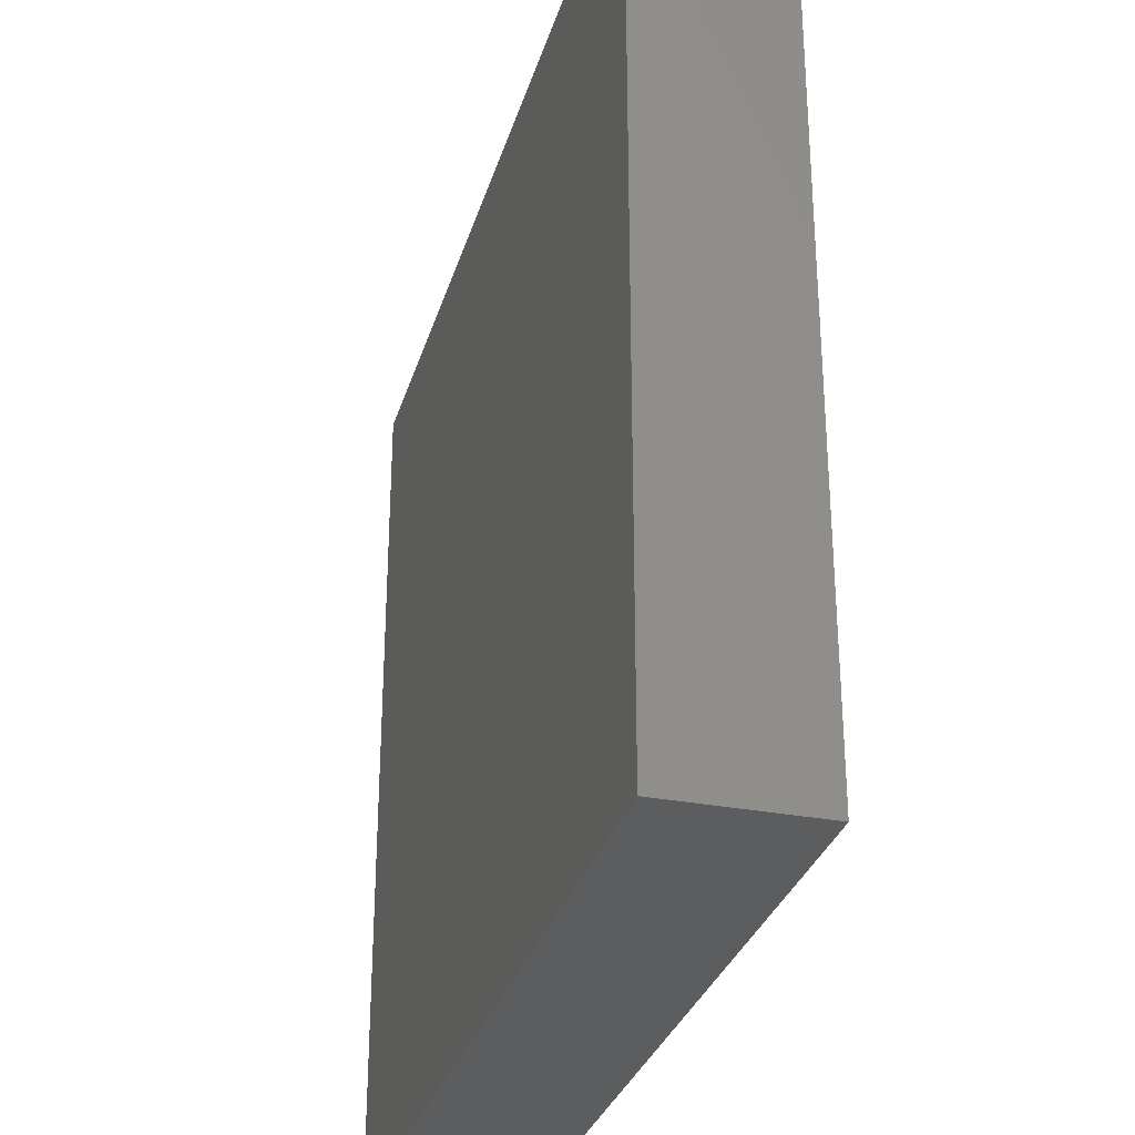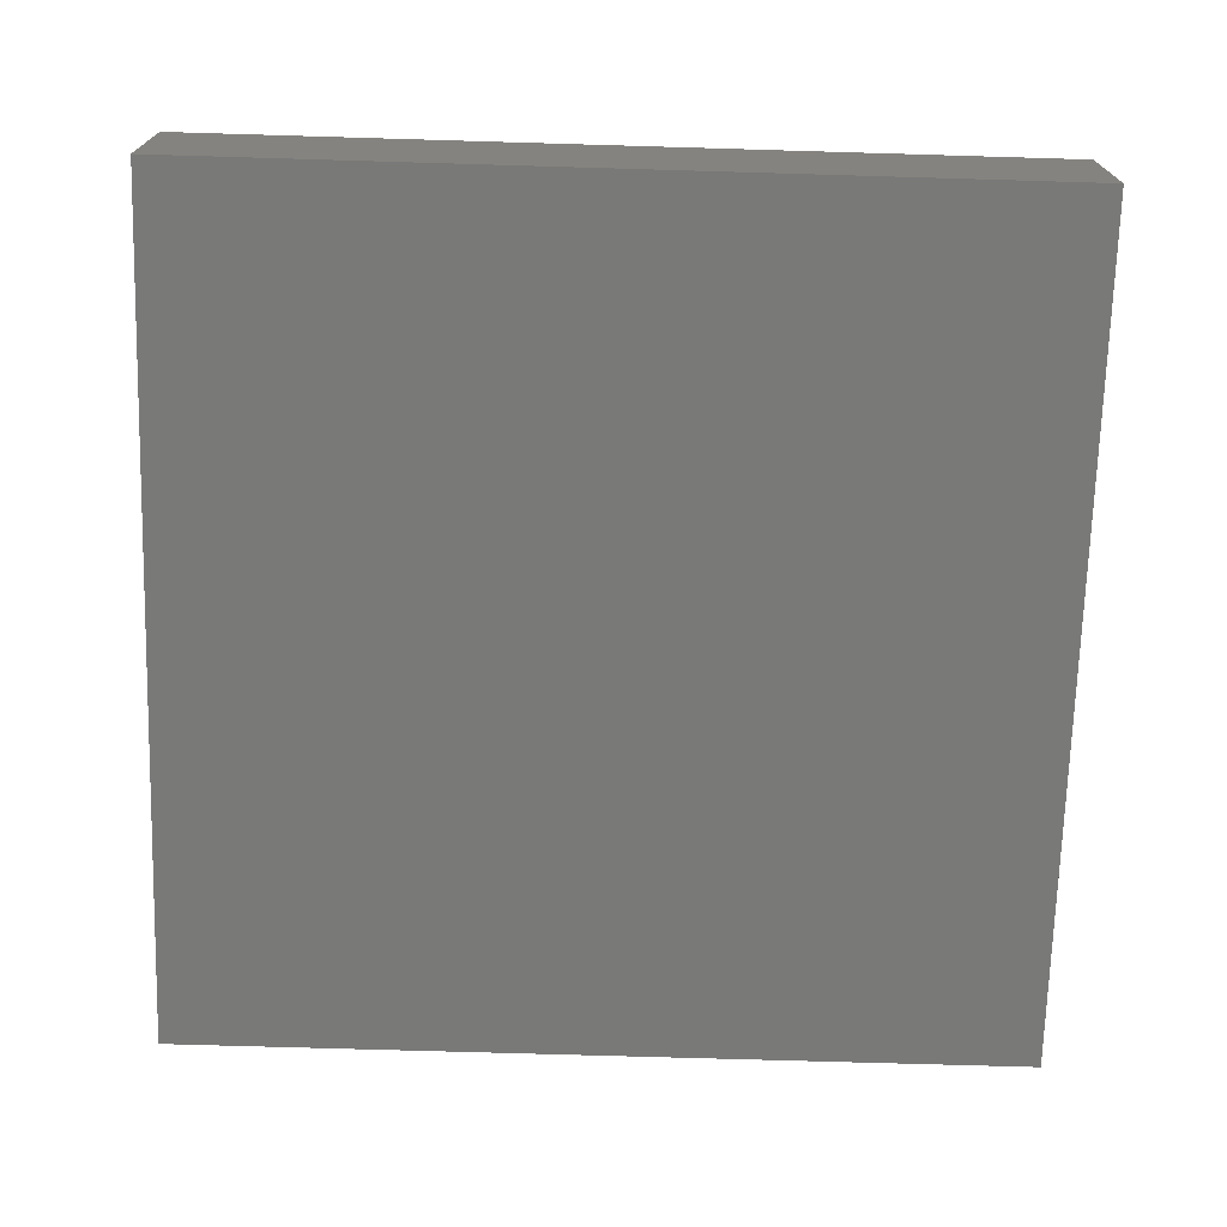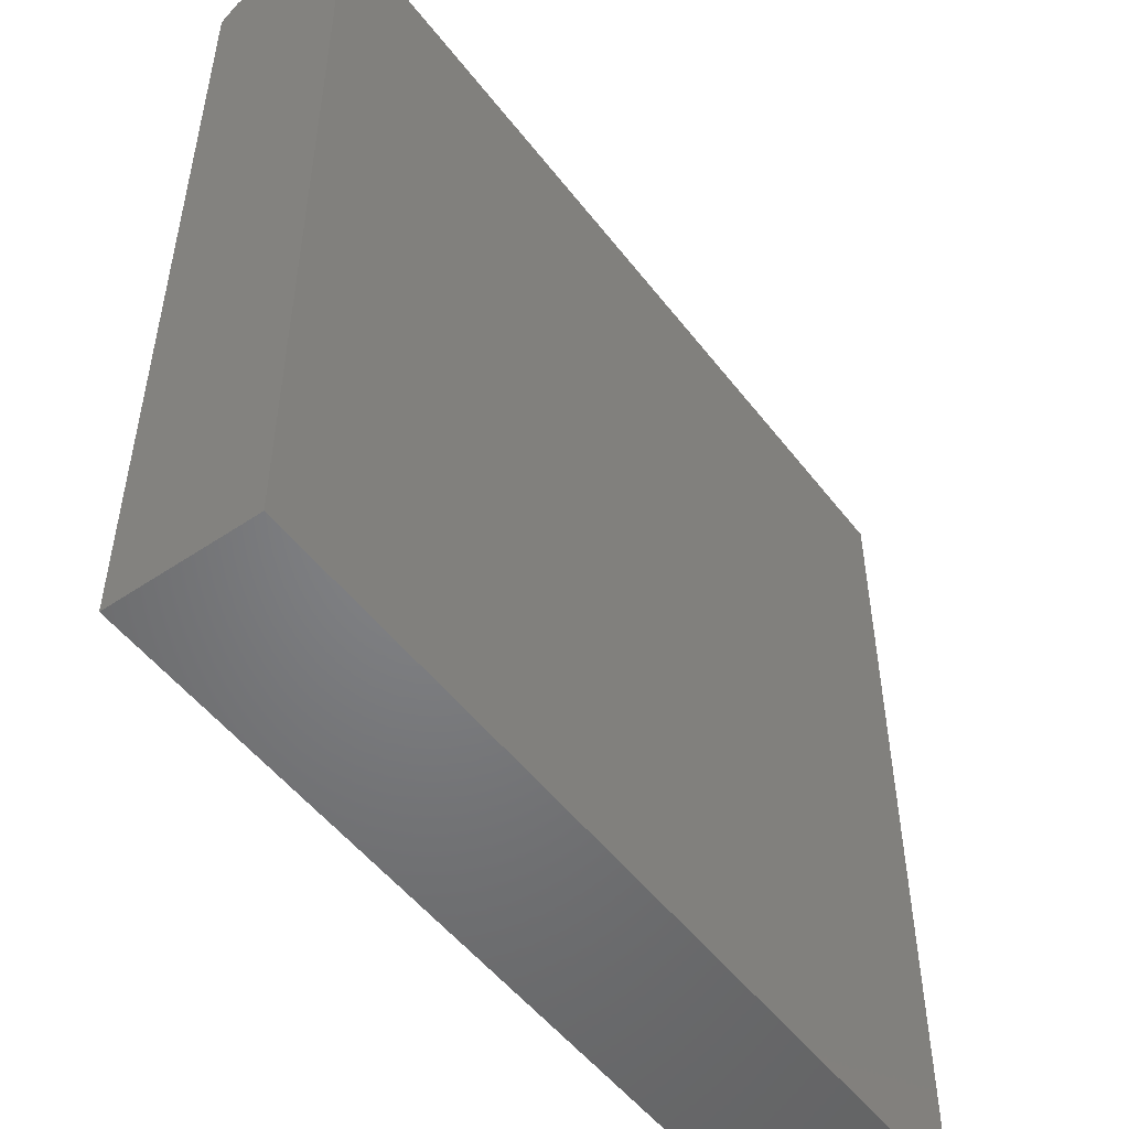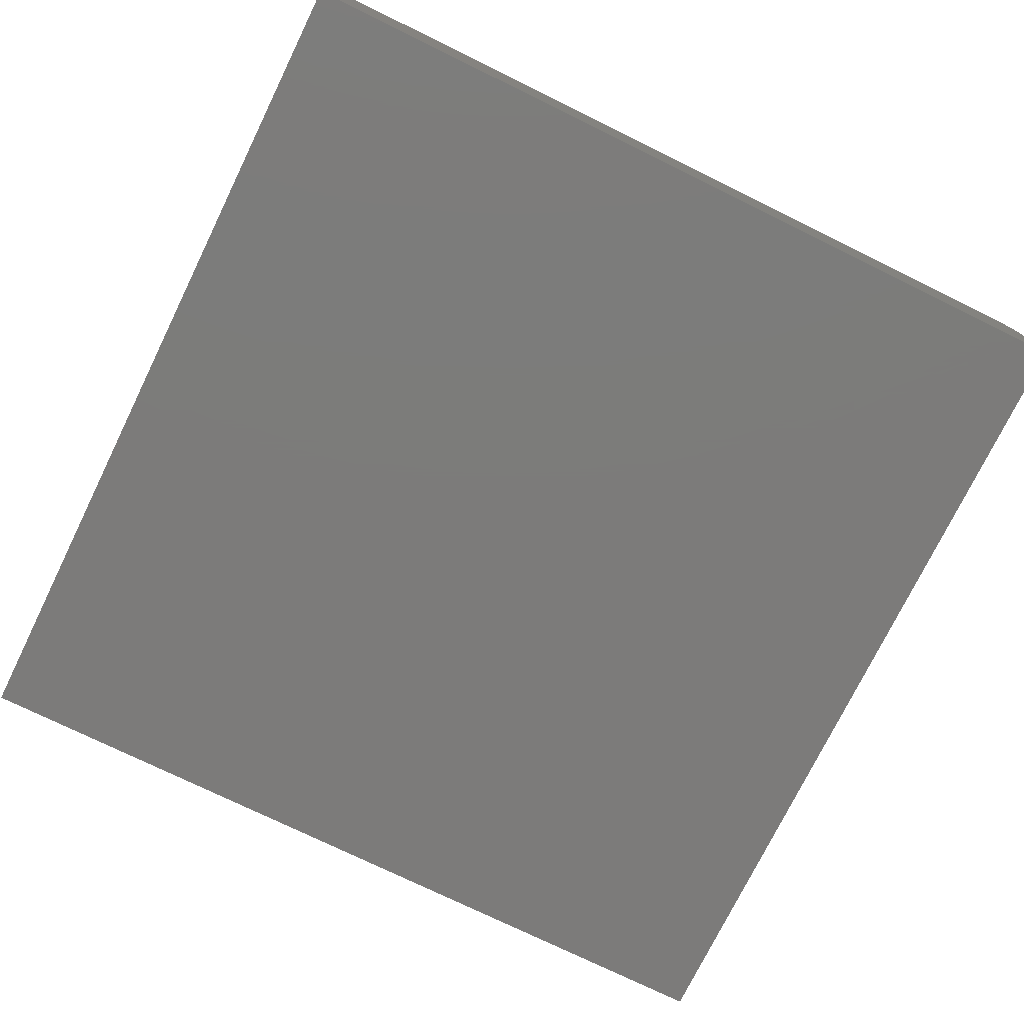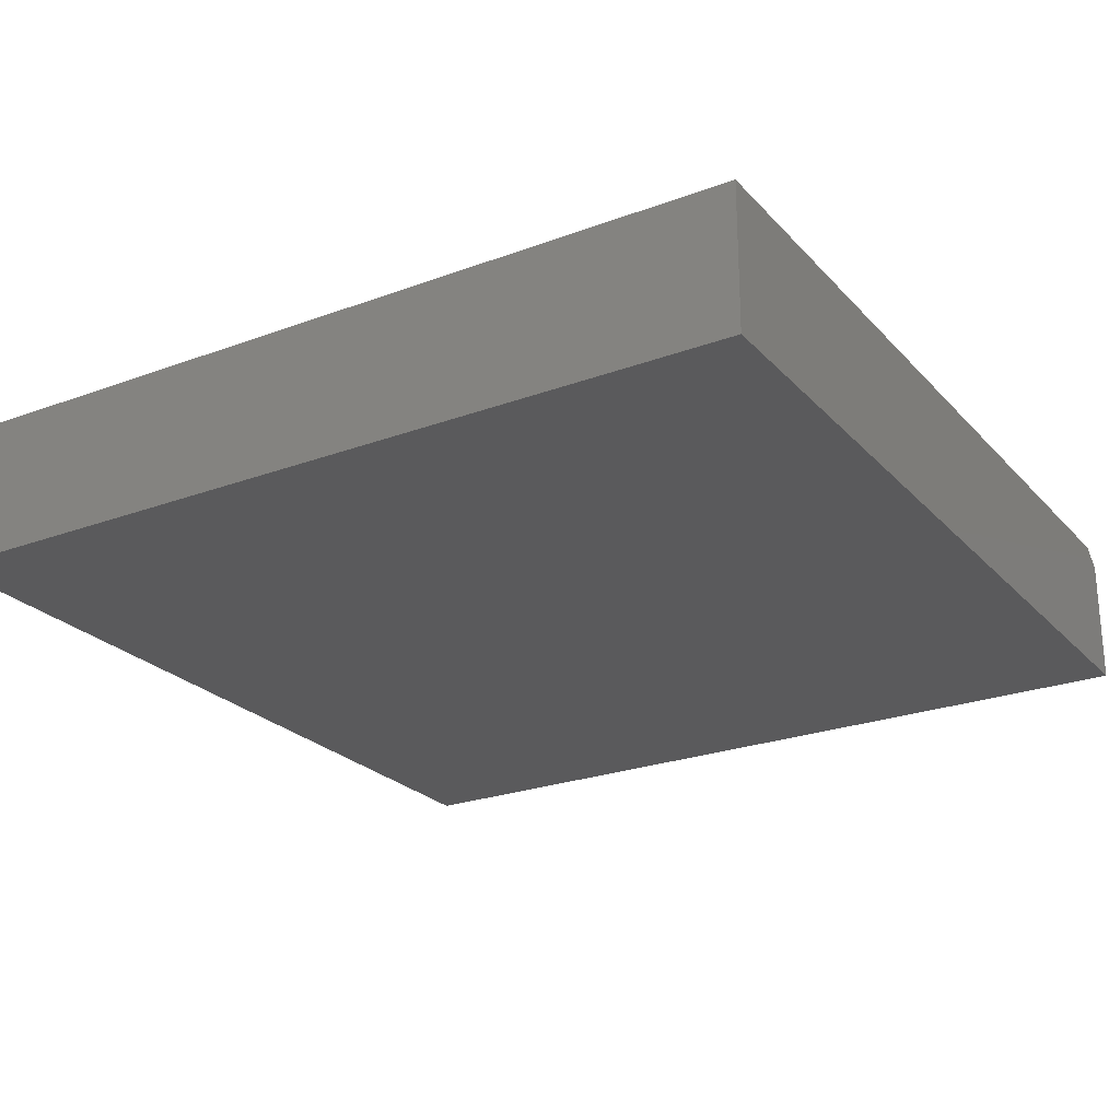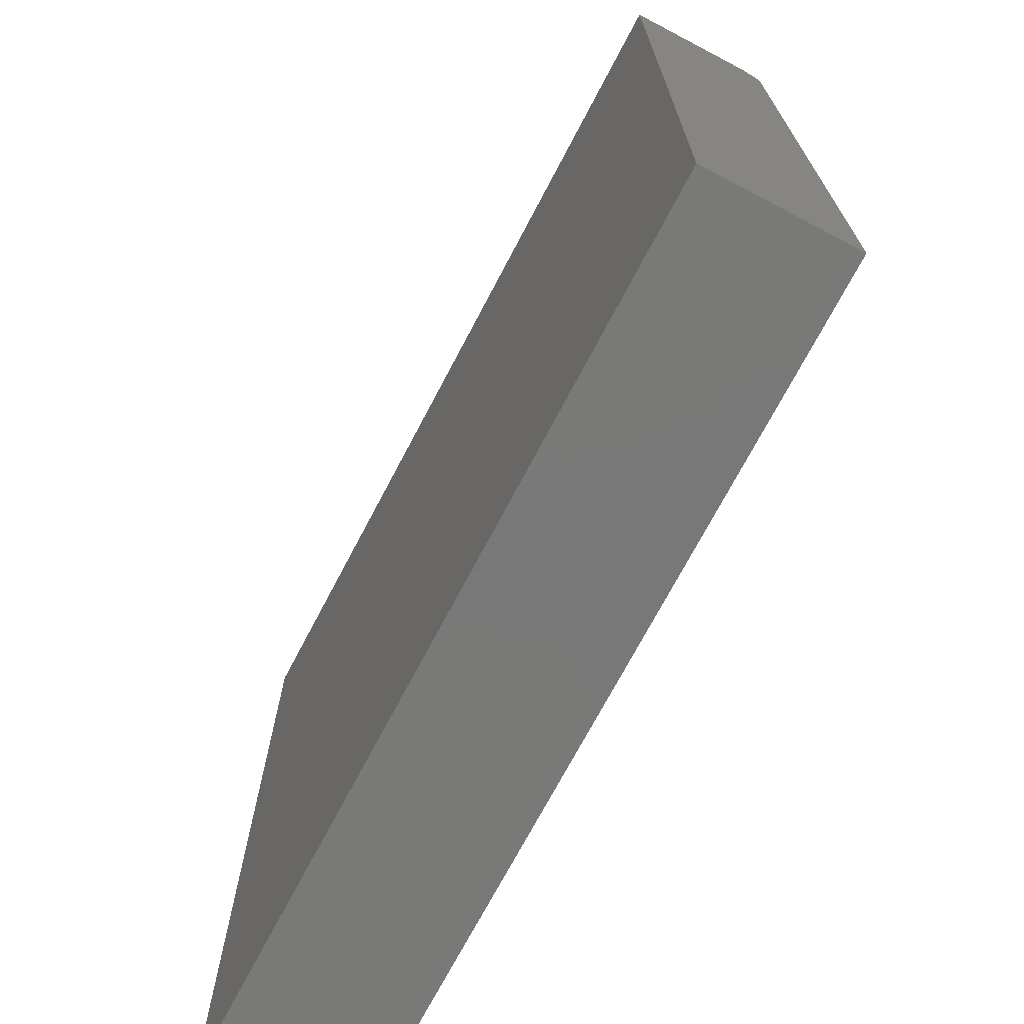
<metadata>
{"format":"stl","ext":"stl","renderer":"f3d","projection":"perspective","resolution":1024,"background":"white","views":[{"elev":-30.8,"azim":74.5,"up":"+Y"},{"elev":-71.6,"azim":-1.7,"up":"+Z"},{"elev":-51.3,"azim":126.3,"up":"+Y"},{"elev":-75.0,"azim":63.9,"up":"+Z"},{"elev":-24.4,"azim":31.4,"up":"+Z"},{"elev":-71.5,"azim":-117.7,"up":"+Y"}]}
</metadata>
<code>
# stl→obj: 10 verts, 16 faces
v -0.375 0 -0.0625
v -0.375 6.913e-18 0.04819
v 0.375 4.163e-17 -0.0625
v 0.375 4.855e-17 0.04819
v -0.375 -0.75 -0.0625
v -0.375 -0.75 0.06382
v -0.375 -0.01562 0.06382
v 0.375 -0.01562 0.06382
v 0.375 -0.75 0.06382
v 0.375 -0.75 -0.0625
f 1 2 3
f 3 2 4
f 5 6 1
f 1 6 7
f 1 7 2
f 8 7 9
f 9 7 6
f 9 10 8
f 8 10 3
f 8 3 4
f 8 4 7
f 7 4 2
f 5 10 6
f 6 10 9
f 1 3 5
f 5 3 10

</code>
